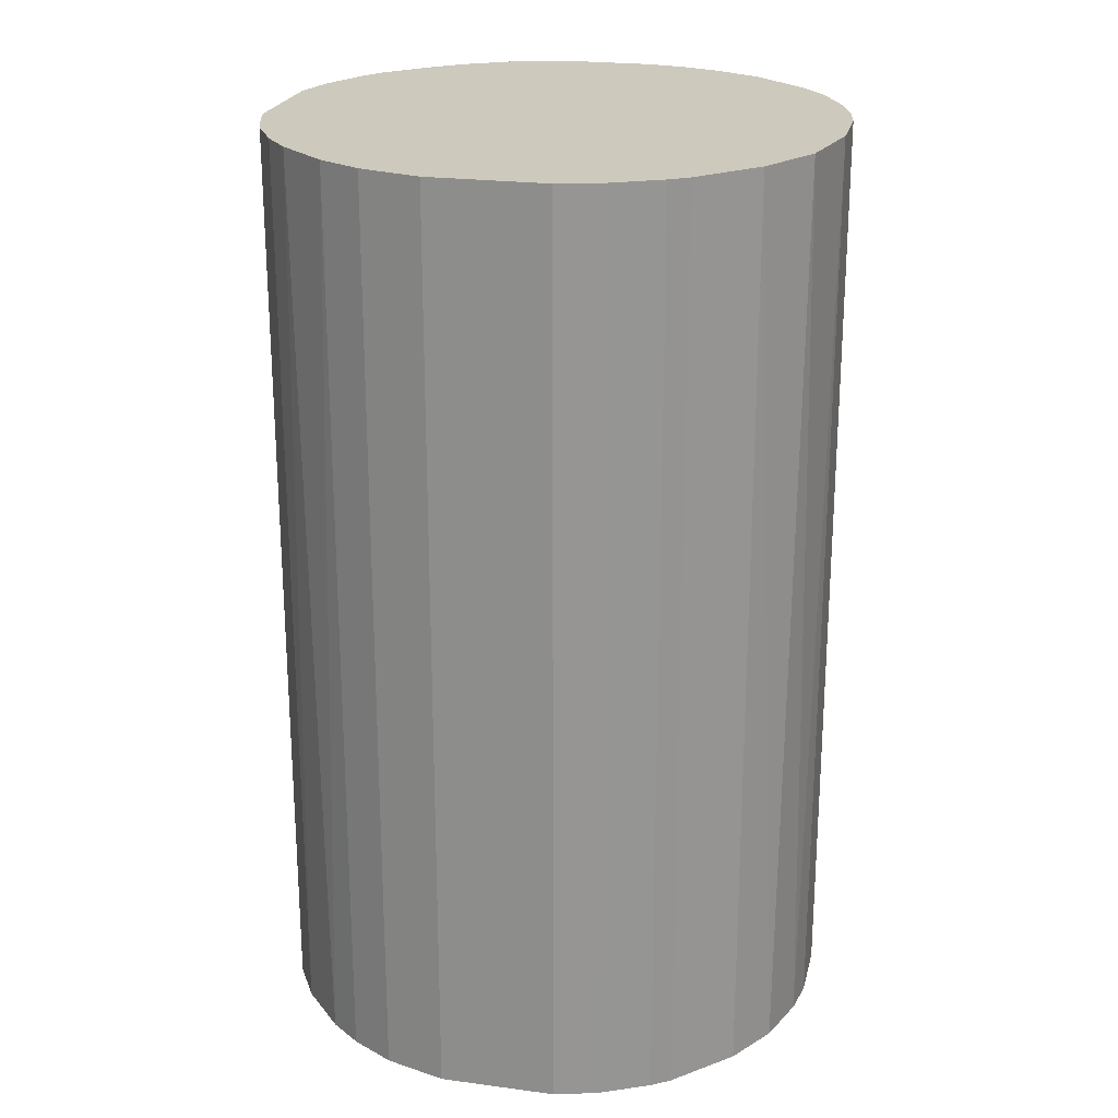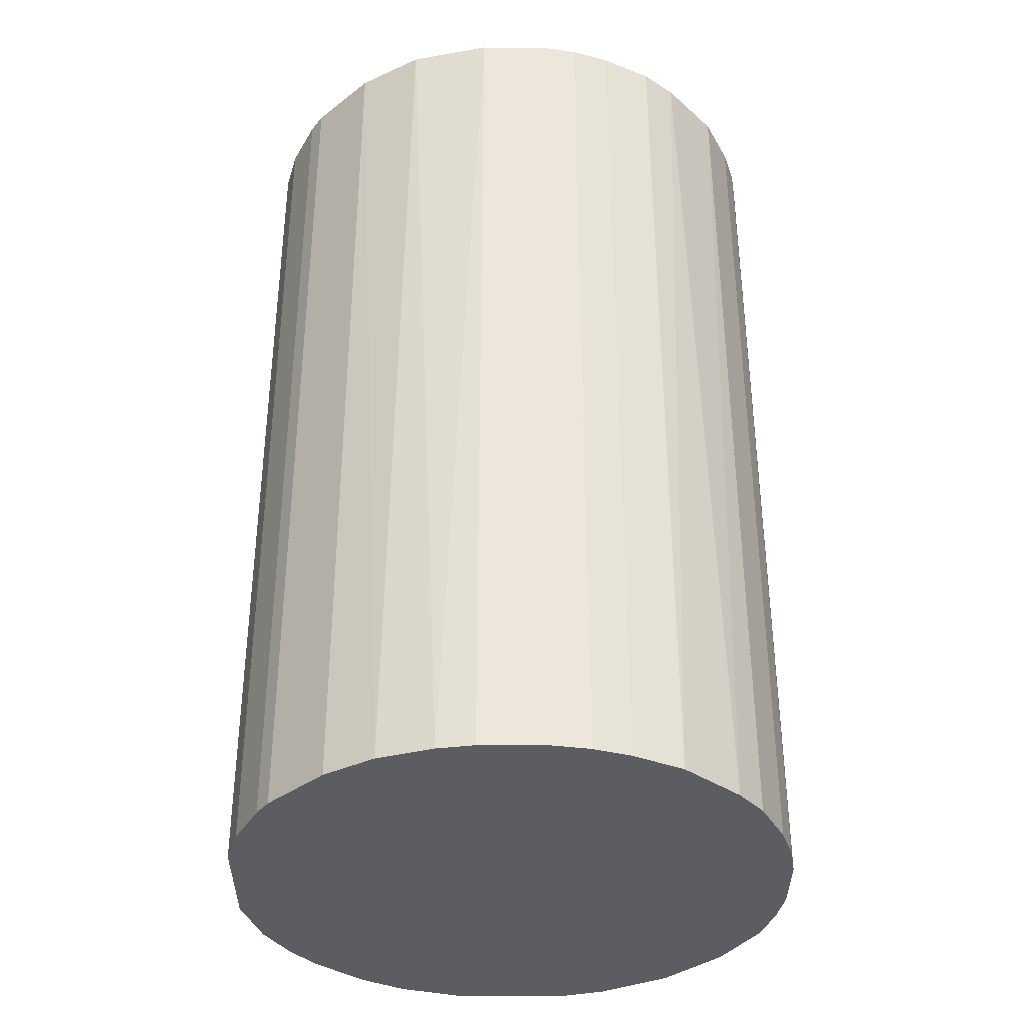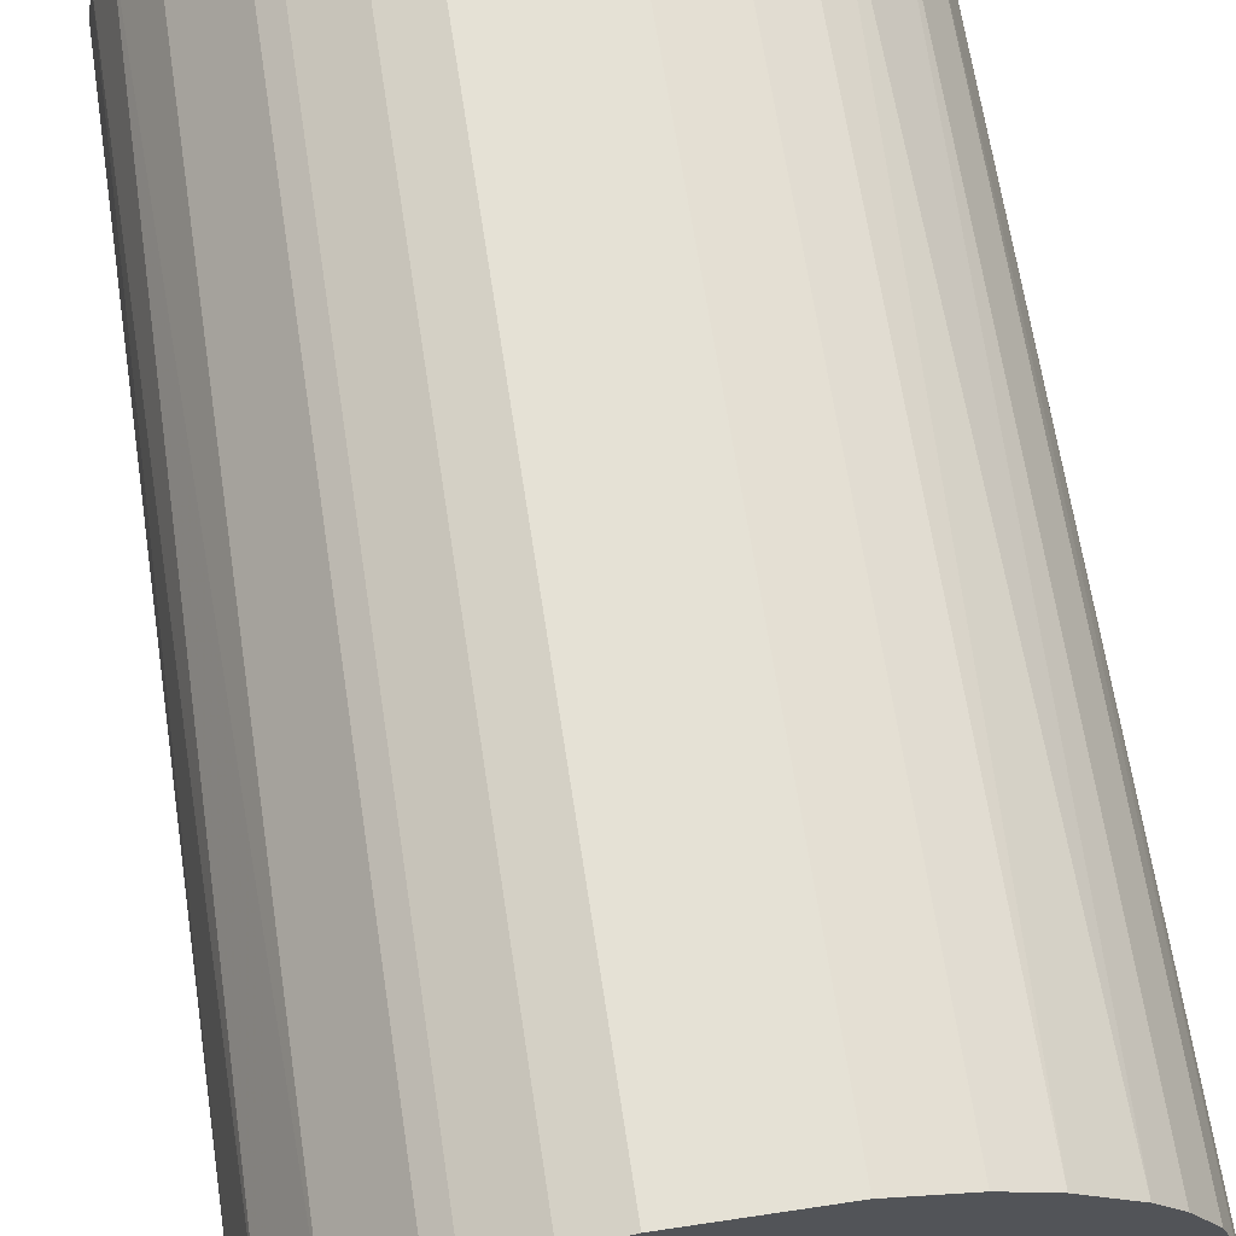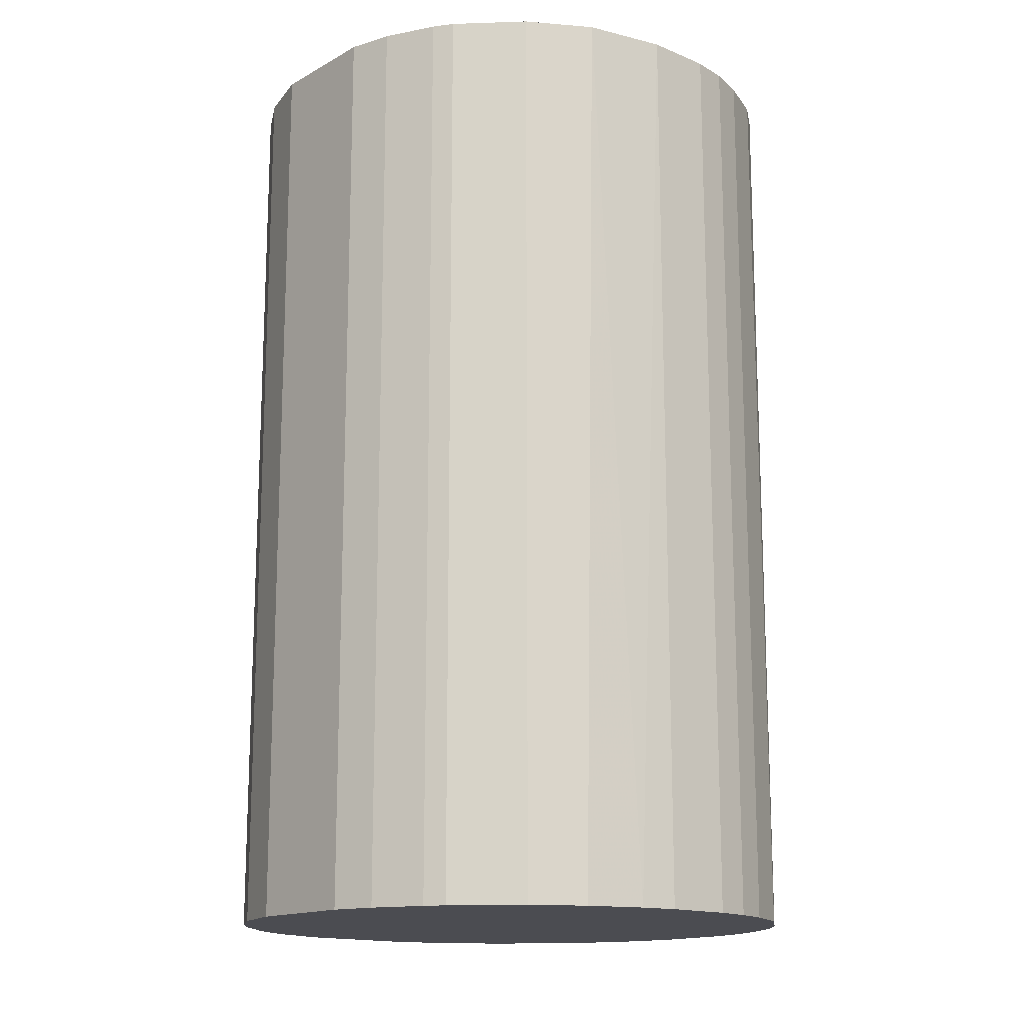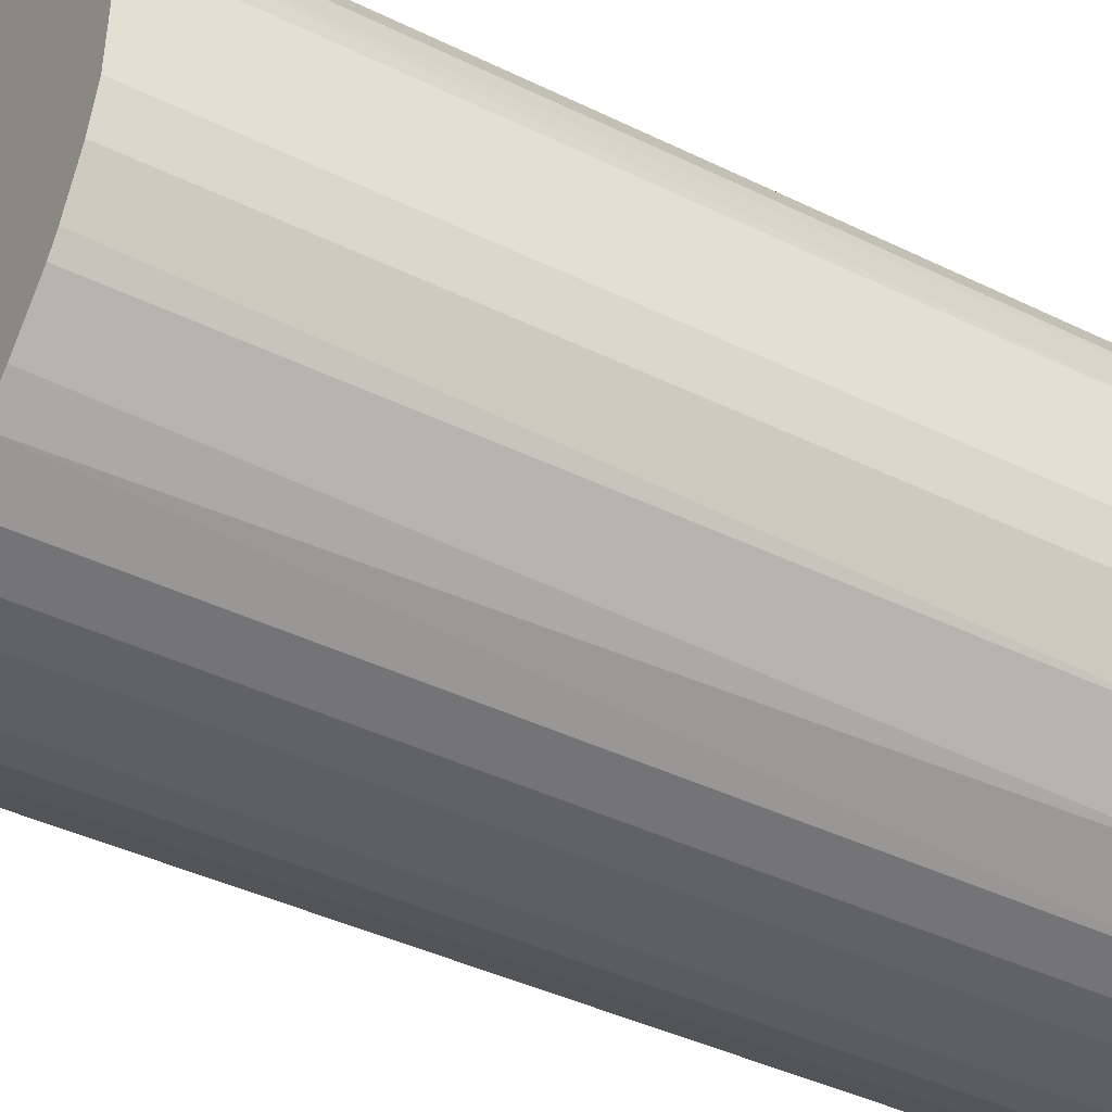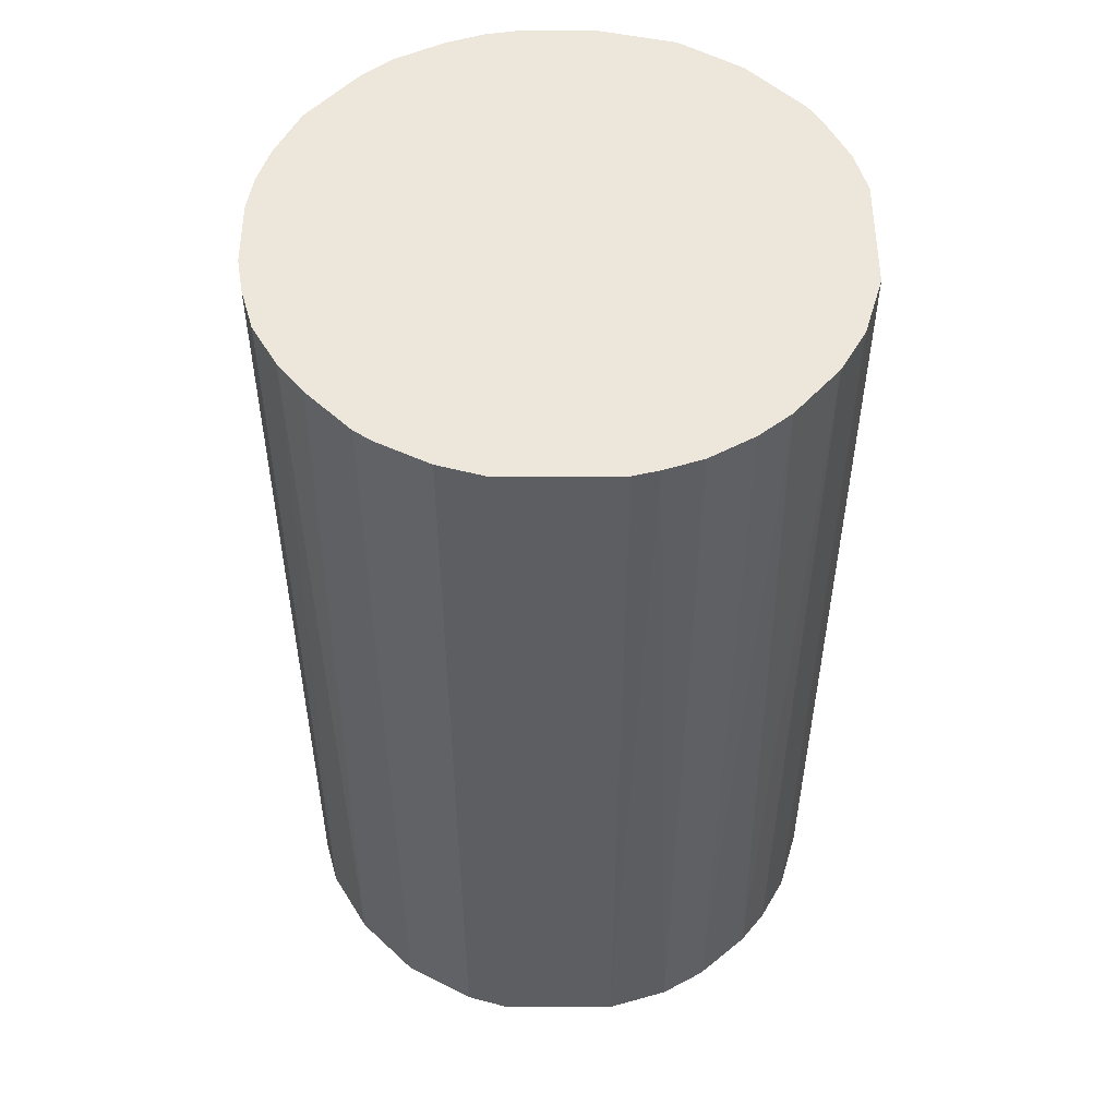
<metadata>
{"format":"obj","ext":"obj","renderer":"f3d","projection":"perspective","resolution":1024,"background":"white","views":[{"elev":22.7,"azim":-167.1,"up":"+Z"},{"elev":-36.2,"azim":-90.3,"up":"+Z"},{"elev":65.1,"azim":-8.6,"up":"+Y"},{"elev":-15.4,"azim":-131.0,"up":"+Z"},{"elev":-42.0,"azim":59.7,"up":"+Y"},{"elev":51.9,"azim":90.0,"up":"+Z"}]}
</metadata>
<code>
o convex_0
v -0.0267 -0.003352 -0.04407
v 0.02642 0.005398 0.04407
v 0.02583 0.007733 0.04407
v -0.02612 -0.006852 0.04407
v 0.006563 -0.02612 -0.04407
v 0.005398 0.02642 -0.04407
v -0.01444 0.02291 0.04407
v -0.003352 -0.0267 0.04407
v 0.02525 -0.009774 -0.04407
v 0.01766 -0.02028 0.04407
v -0.01503 -0.02261 -0.04407
v -0.02145 0.01649 -0.04407
v 0.01124 0.02466 0.04407
v 0.02233 0.01532 -0.04407
v -0.02495 0.01065 0.04407
v -0.02028 -0.01794 0.04407
v -0.005687 0.02642 -0.04407
v 0.02525 -0.009774 0.04407
v -0.005687 0.02642 0.04407
v -0.02262 -0.01503 -0.04407
v 0.02642 0.005398 -0.04407
v 0.01649 -0.02145 -0.04407
v 0.01065 -0.02495 0.04407
v 0.01999 0.01824 0.04407
v 0.01532 0.02233 -0.04407
v -0.003352 -0.0267 -0.04407
v -0.02612 0.006563 -0.04407
v -0.01036 -0.02495 0.04407
v -0.0267 0.003064 0.04407
v -0.01444 0.02291 -0.04407
v 0.02174 -0.01619 -0.04407
v 0.02642 -0.005687 -0.04407
v 0.005398 0.02642 0.04407
v -0.02145 0.01649 0.04407
v 0.003064 -0.0267 0.04407
v 0.02642 -0.005687 0.04407
v 0.02291 -0.01444 0.04407
v 0.02466 0.01123 0.04407
v -0.01503 -0.02261 0.04407
v -0.006852 -0.02612 -0.04407
v -0.02262 -0.01503 0.04407
v -0.02495 -0.01036 -0.04407
v -0.009774 0.02525 0.04407
v -0.02436 0.01182 -0.04407
v 0.01065 -0.02495 -0.04407
v 0.02466 0.01123 -0.04407
v 0.01124 0.02466 -0.04407
v -0.0162 0.02174 0.04407
v -0.01795 -0.02028 -0.04407
v 0.01532 0.02233 0.04407
v 0.01824 0.01999 -0.04407
v -0.009774 0.02525 -0.04407
v 0.003064 -0.0267 -0.04407
v -0.0267 0.003064 -0.04407
v -0.0267 -0.003352 0.04407
v 0.01474 -0.02261 0.04407
v -0.0162 0.02174 -0.04407
v -0.01036 -0.02495 -0.04407
v -0.02495 -0.01036 0.04407
v 0.02233 0.01532 0.04407
v 0.02174 -0.01619 0.04407
v -0.006852 -0.02612 0.04407
v -0.02612 -0.006852 -0.04407
v 0.006563 -0.02612 0.04407
f 23 35 64
f 2 3 4
f 5 1 6
f 4 3 7
f 2 4 8
f 5 6 9
f 2 8 10
f 1 5 11
f 6 1 12
f 7 3 13
f 9 6 14
f 4 7 15
f 8 4 16
f 6 12 17
f 2 10 18
f 7 13 19
f 6 17 19
f 1 11 20
f 3 2 21
f 9 14 21
f 5 9 22
f 10 8 23
f 13 3 24
f 14 6 25
f 11 5 26
f 12 1 27
f 8 16 28
f 4 15 29
f 15 27 29
f 17 12 30
f 22 9 31
f 10 22 31
f 18 9 32
f 21 2 32
f 9 21 32
f 13 6 33
f 6 19 33
f 19 13 33
f 15 7 34
f 23 8 35
f 8 26 35
f 2 18 36
f 32 2 36
f 18 32 36
f 9 18 37
f 18 10 37
f 31 9 37
f 24 3 38
f 28 16 39
f 11 28 39
f 26 8 40
f 11 26 40
f 16 4 41
f 20 16 41
f 20 41 42
f 1 20 42
f 7 19 43
f 19 17 43
f 30 7 43
f 12 27 44
f 27 15 44
f 34 12 44
f 15 34 44
f 5 22 45
f 23 5 45
f 3 21 46
f 21 14 46
f 38 3 46
f 14 38 46
f 6 13 47
f 25 6 47
f 13 25 47
f 7 30 48
f 34 7 48
f 12 34 48
f 20 11 49
f 16 20 49
f 11 39 49
f 39 16 49
f 13 24 50
f 25 13 50
f 25 50 51
f 24 14 51
f 14 25 51
f 50 24 51
f 17 30 52
f 43 17 52
f 30 43 52
f 26 5 53
f 5 35 53
f 35 26 53
f 27 1 54
f 1 29 54
f 29 27 54
f 1 4 55
f 29 1 55
f 4 29 55
f 22 10 56
f 10 23 56
f 45 22 56
f 23 45 56
f 30 12 57
f 48 30 57
f 12 48 57
f 28 11 58
f 11 40 58
f 40 28 58
f 41 4 59
f 42 41 59
f 4 42 59
f 14 24 60
f 38 14 60
f 24 38 60
f 10 31 61
f 37 10 61
f 31 37 61
f 8 28 62
f 40 8 62
f 28 40 62
f 4 1 63
f 1 42 63
f 42 4 63
f 5 23 64
f 35 5 64

</code>
